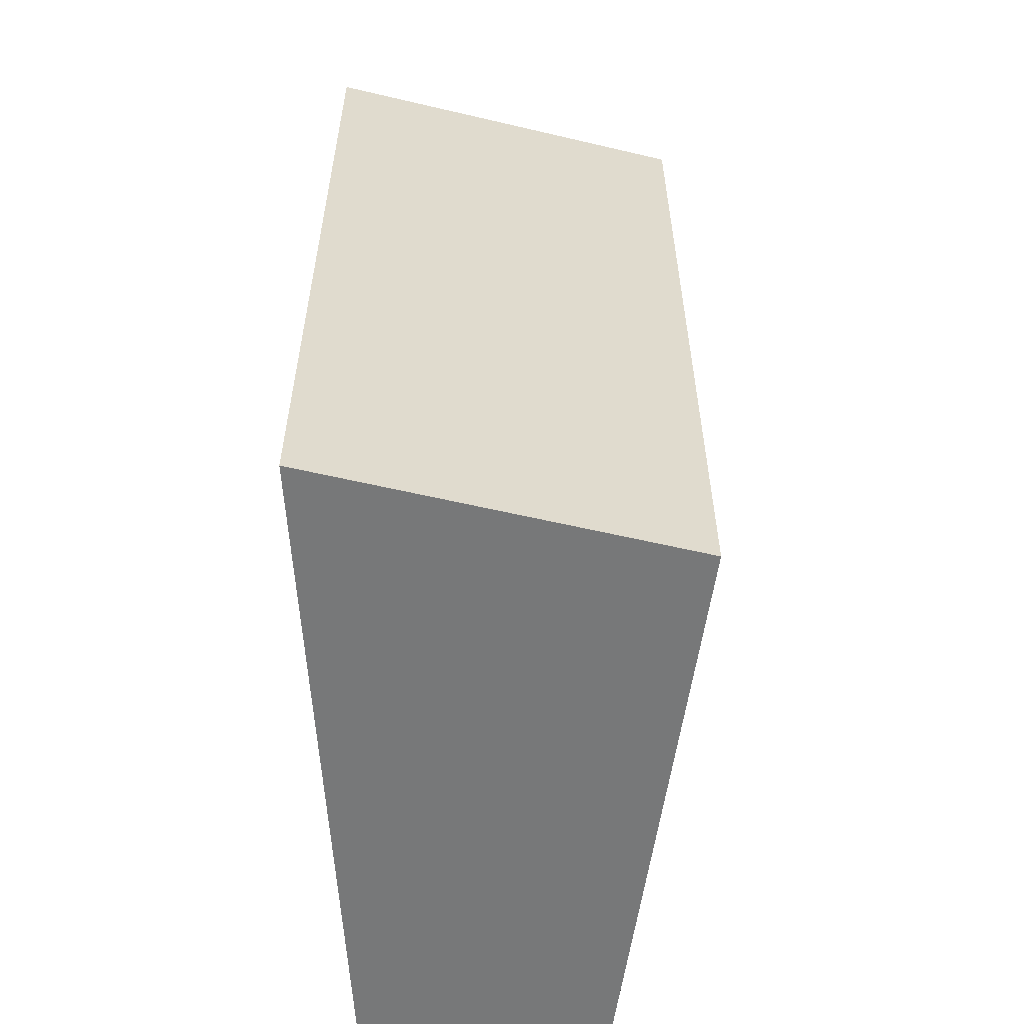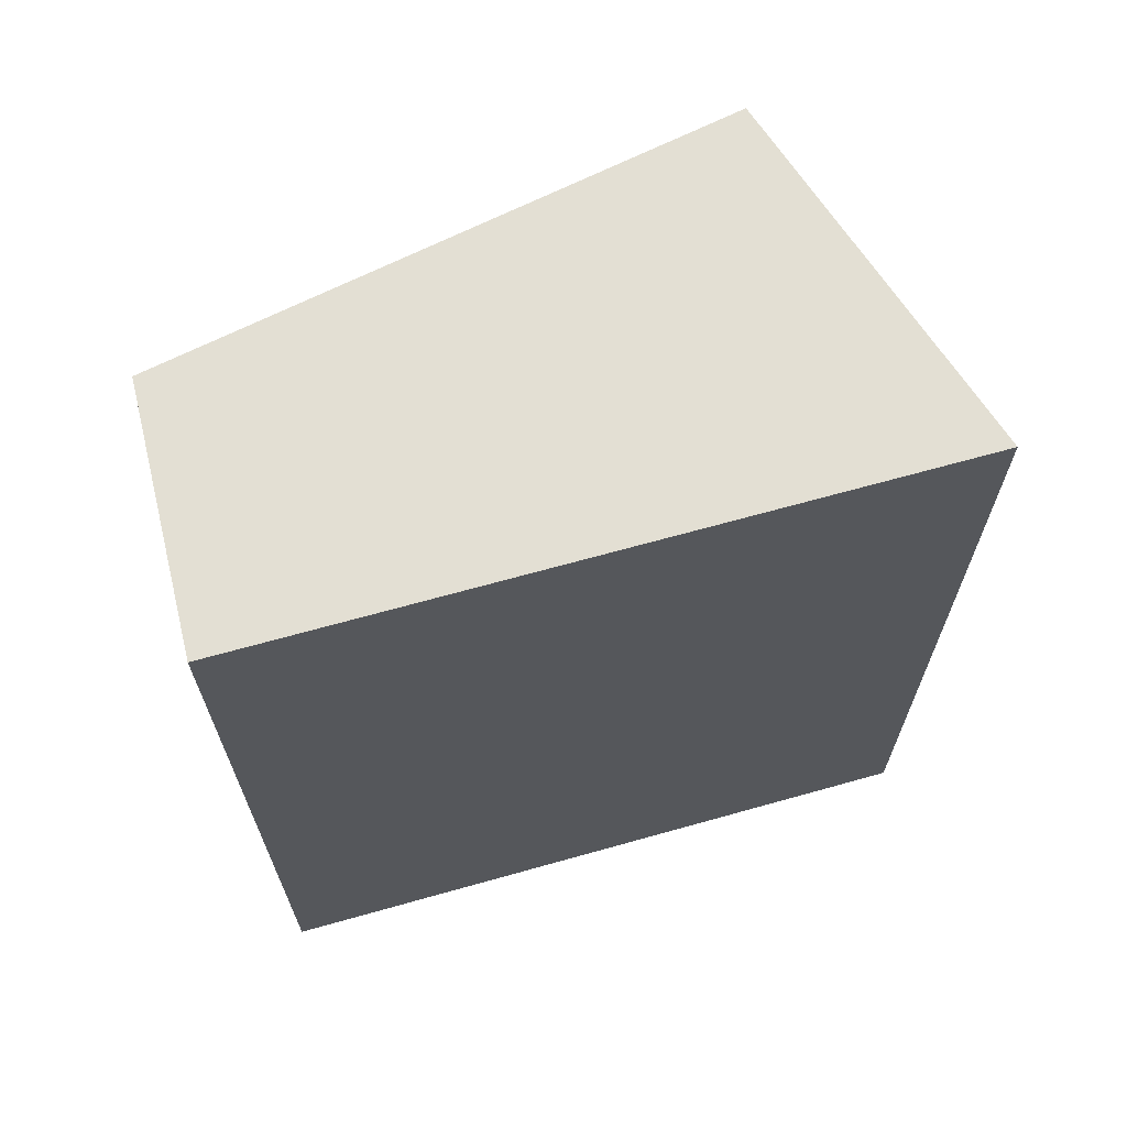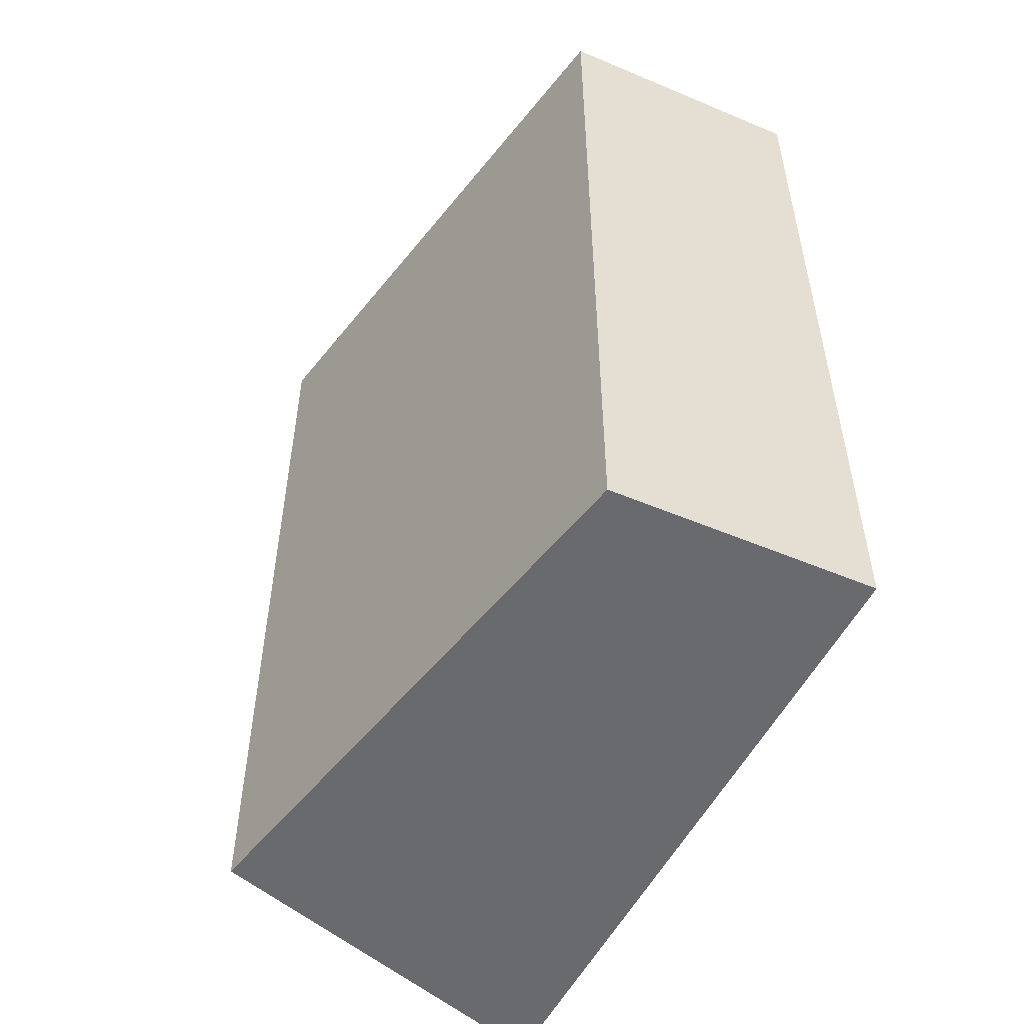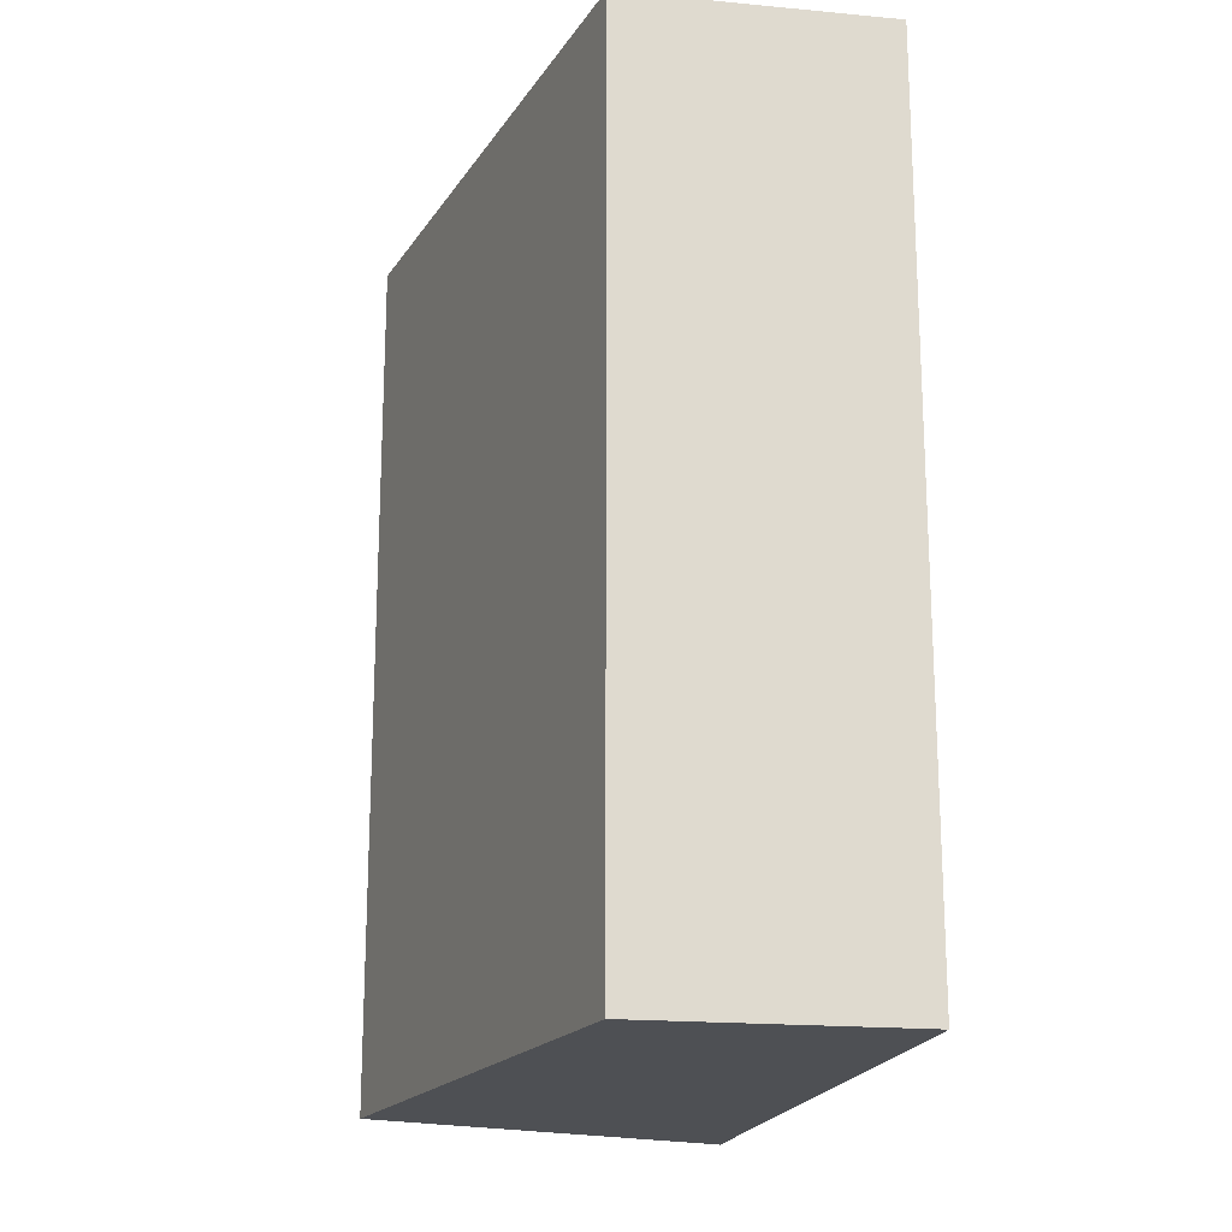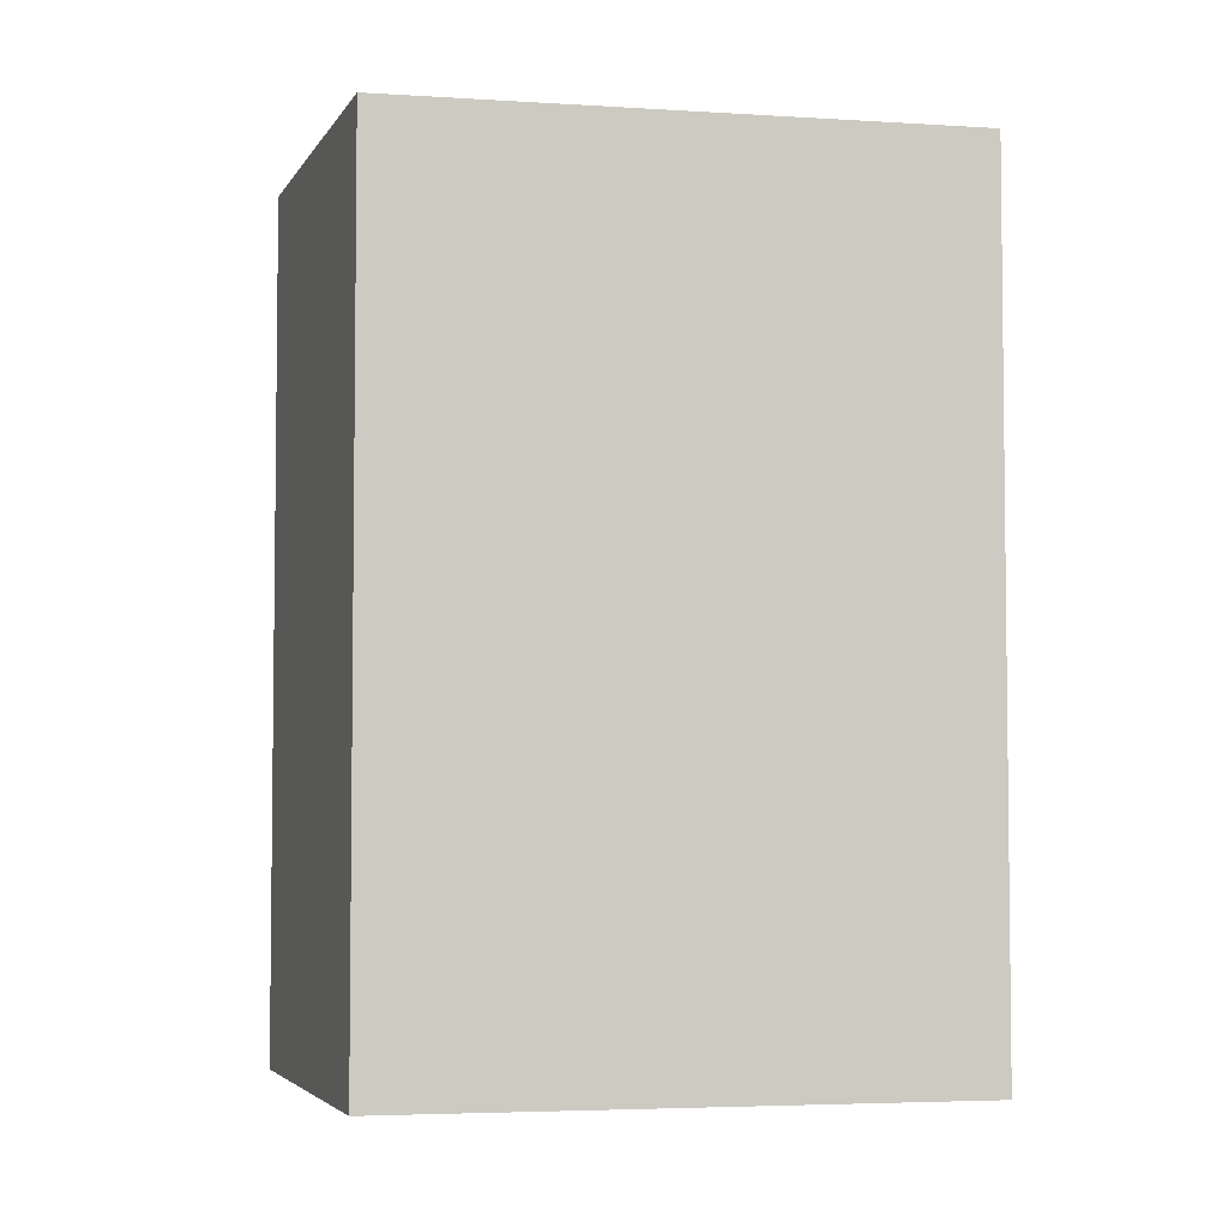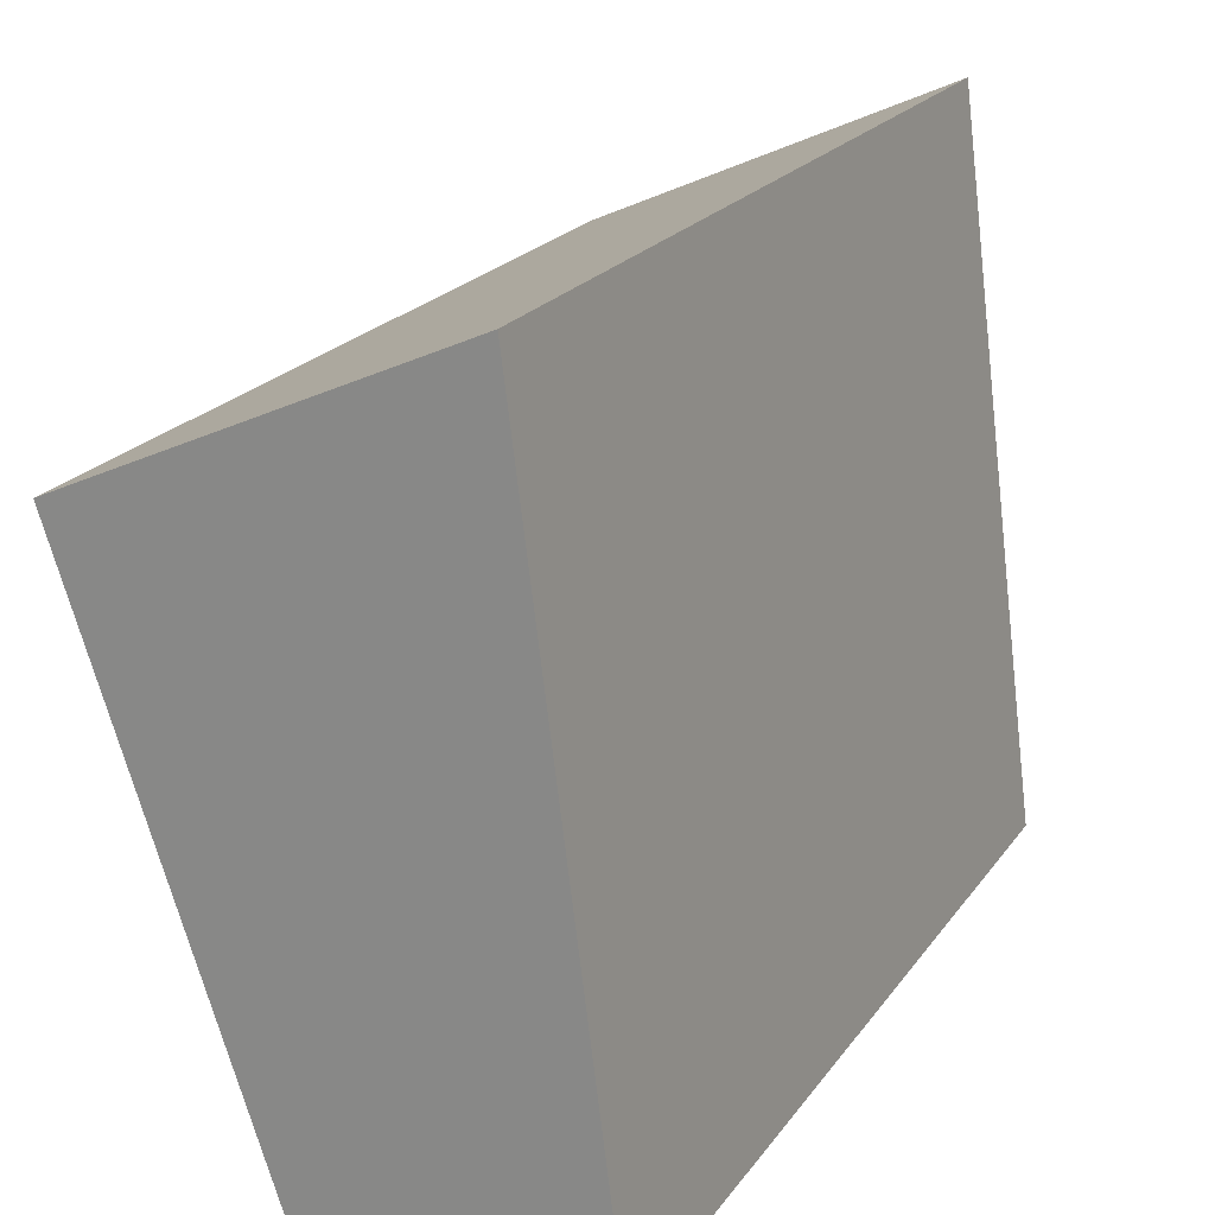
<metadata>
{"format":"obj","ext":"obj","renderer":"f3d","projection":"perspective","resolution":1024,"background":"white","views":[{"elev":-57.3,"azim":10.7,"up":"+Y"},{"elev":67.0,"azim":-98.4,"up":"+Y"},{"elev":-53.1,"azim":161.1,"up":"+Y"},{"elev":-18.9,"azim":175.3,"up":"+Y"},{"elev":-4.3,"azim":97.1,"up":"+Y"},{"elev":21.3,"azim":-154.4,"up":"+Z"}]}
</metadata>
<code>
v  0.484 4.728 3.753
v  1.416 4.728 -0.133
v  0 4.728 2.895e-16
v  2.427 4.728 2.869
v  2.427 -1.757e-16 2.869
v  1.416 8.144e-18 -0.133
v  0 0 0
v  0.484 -2.298e-16 3.753
g defaultobject
f 1 2 3
f 2 1 4
f 5 2 4
f 2 5 6
f 6 3 2
f 3 6 7
f 7 1 3
f 1 7 8
f 8 4 1
f 4 8 5
f 5 7 6
f 7 5 8

</code>
